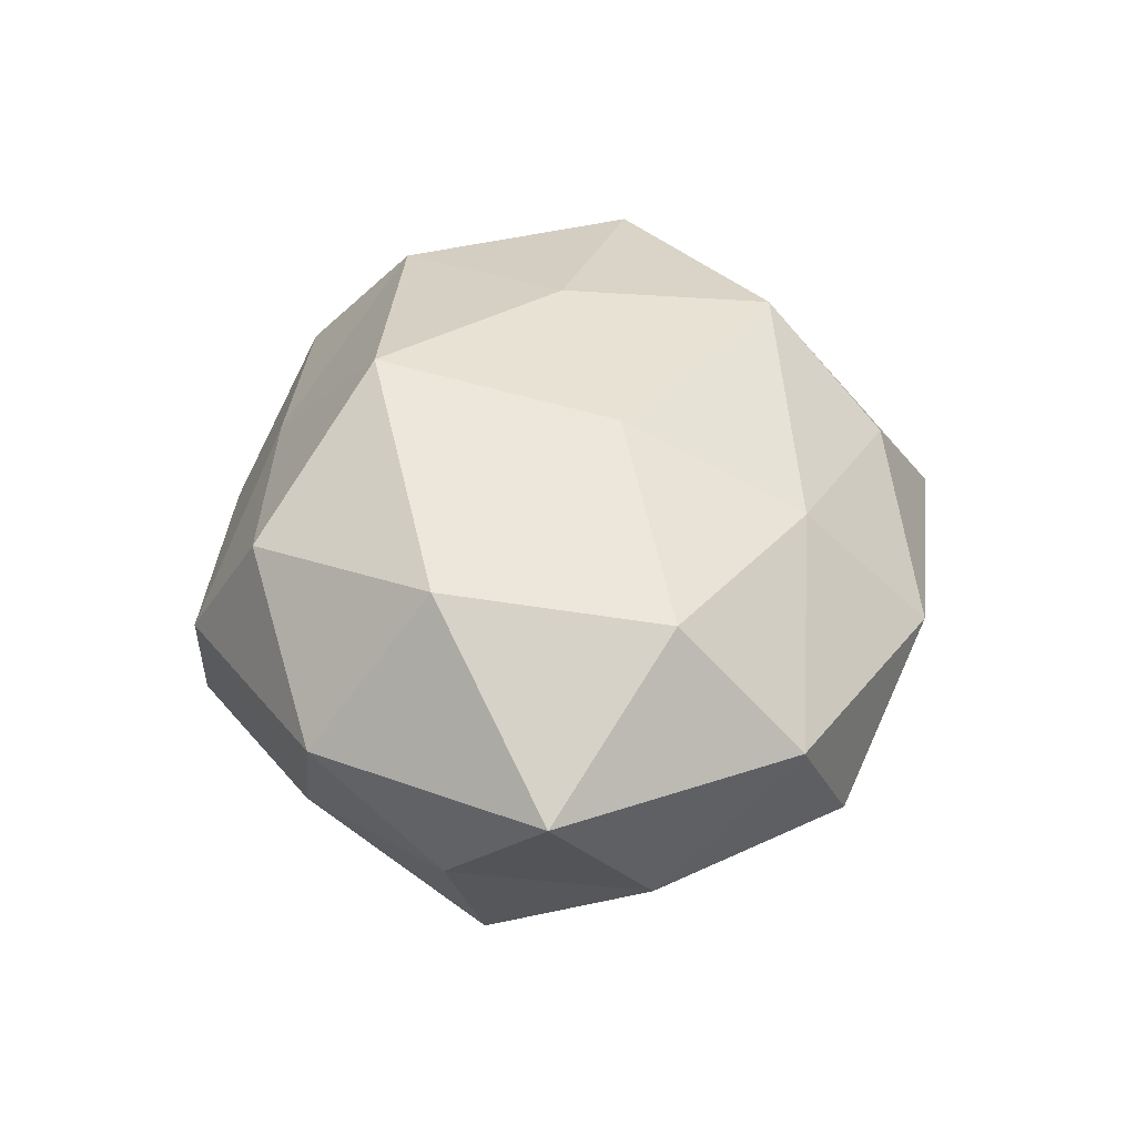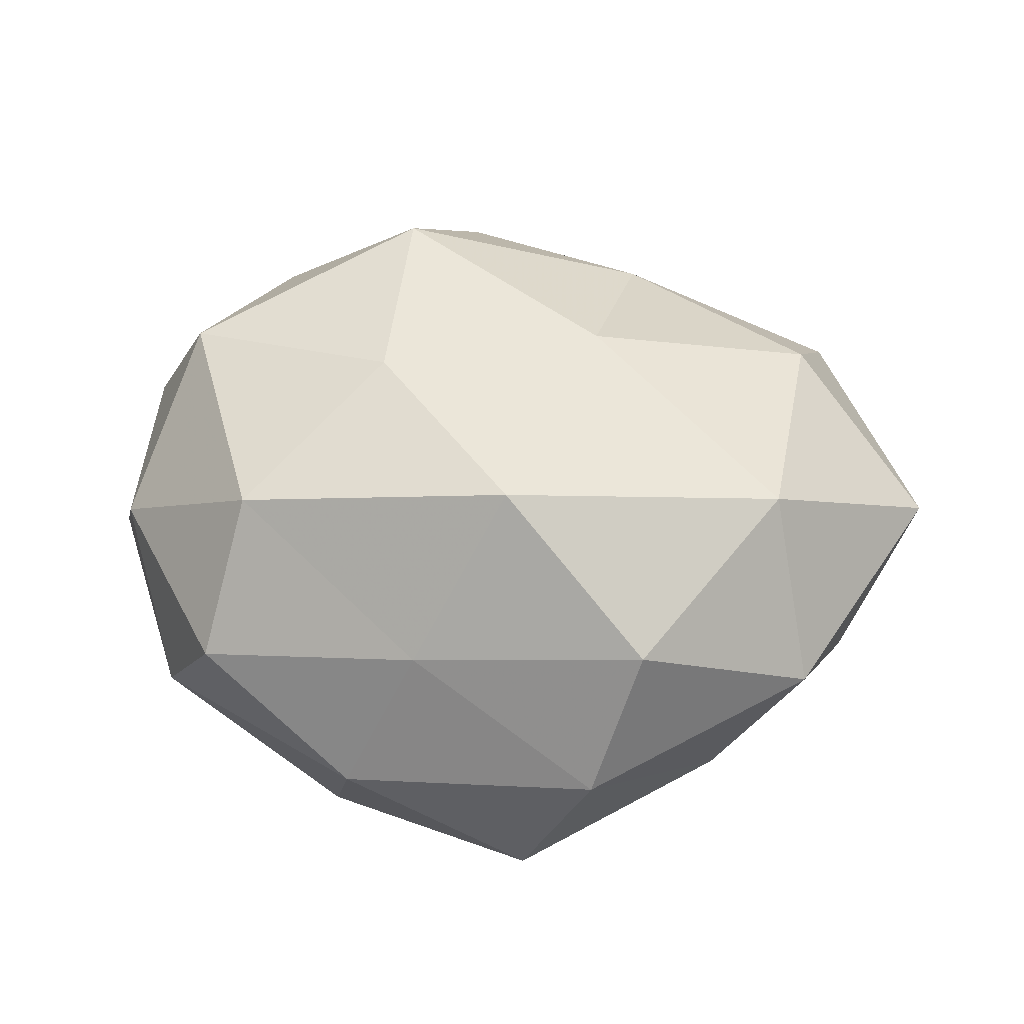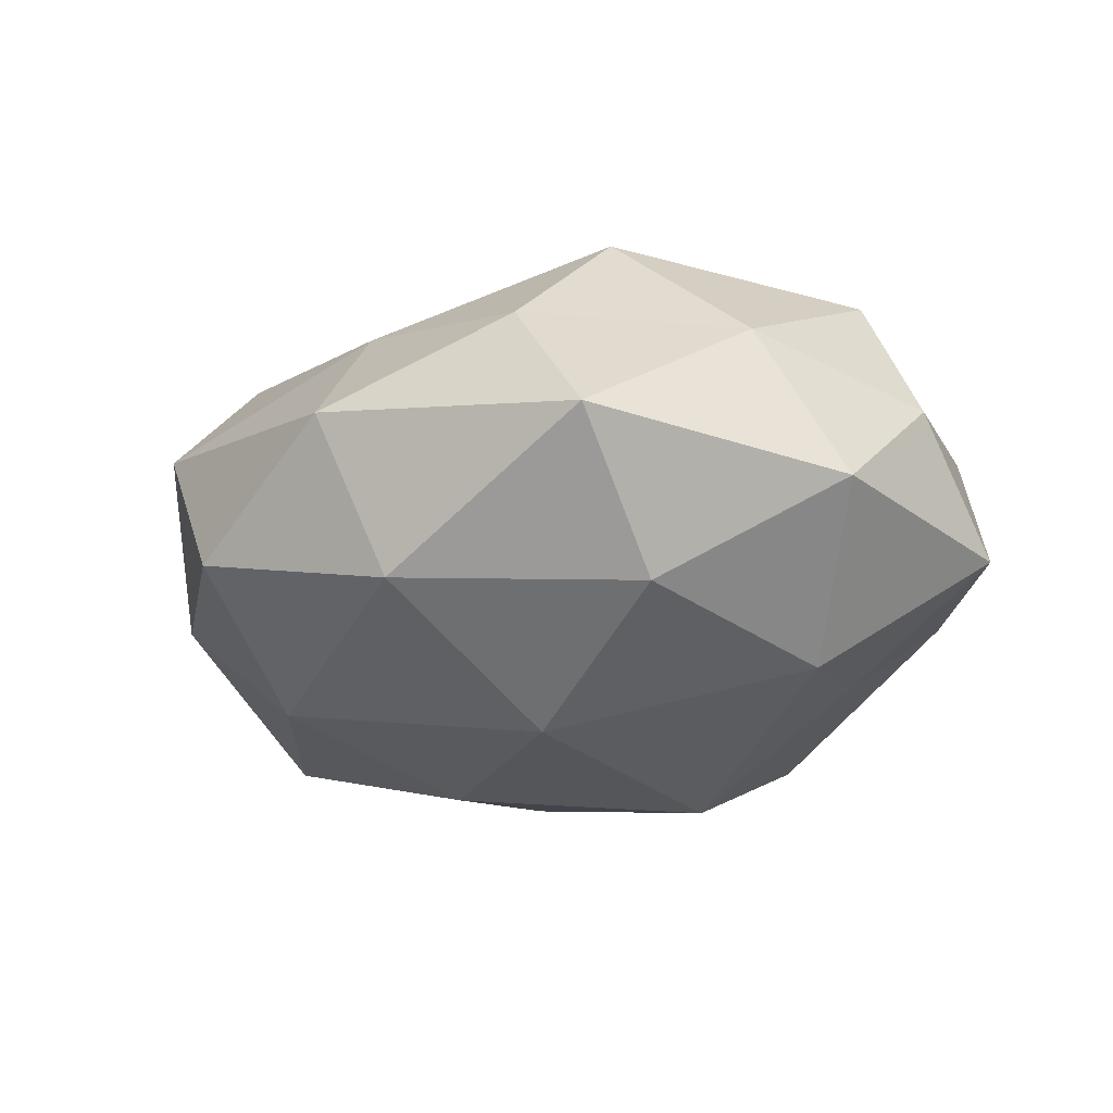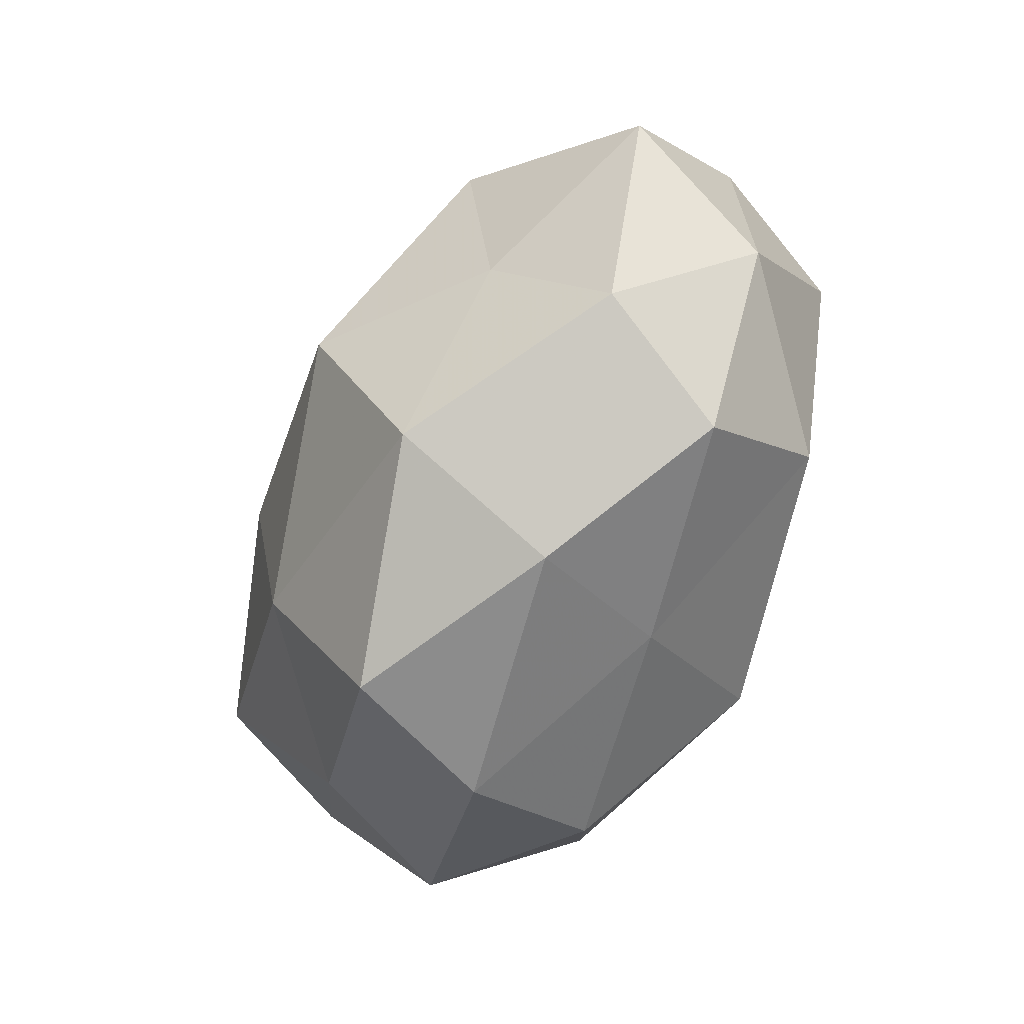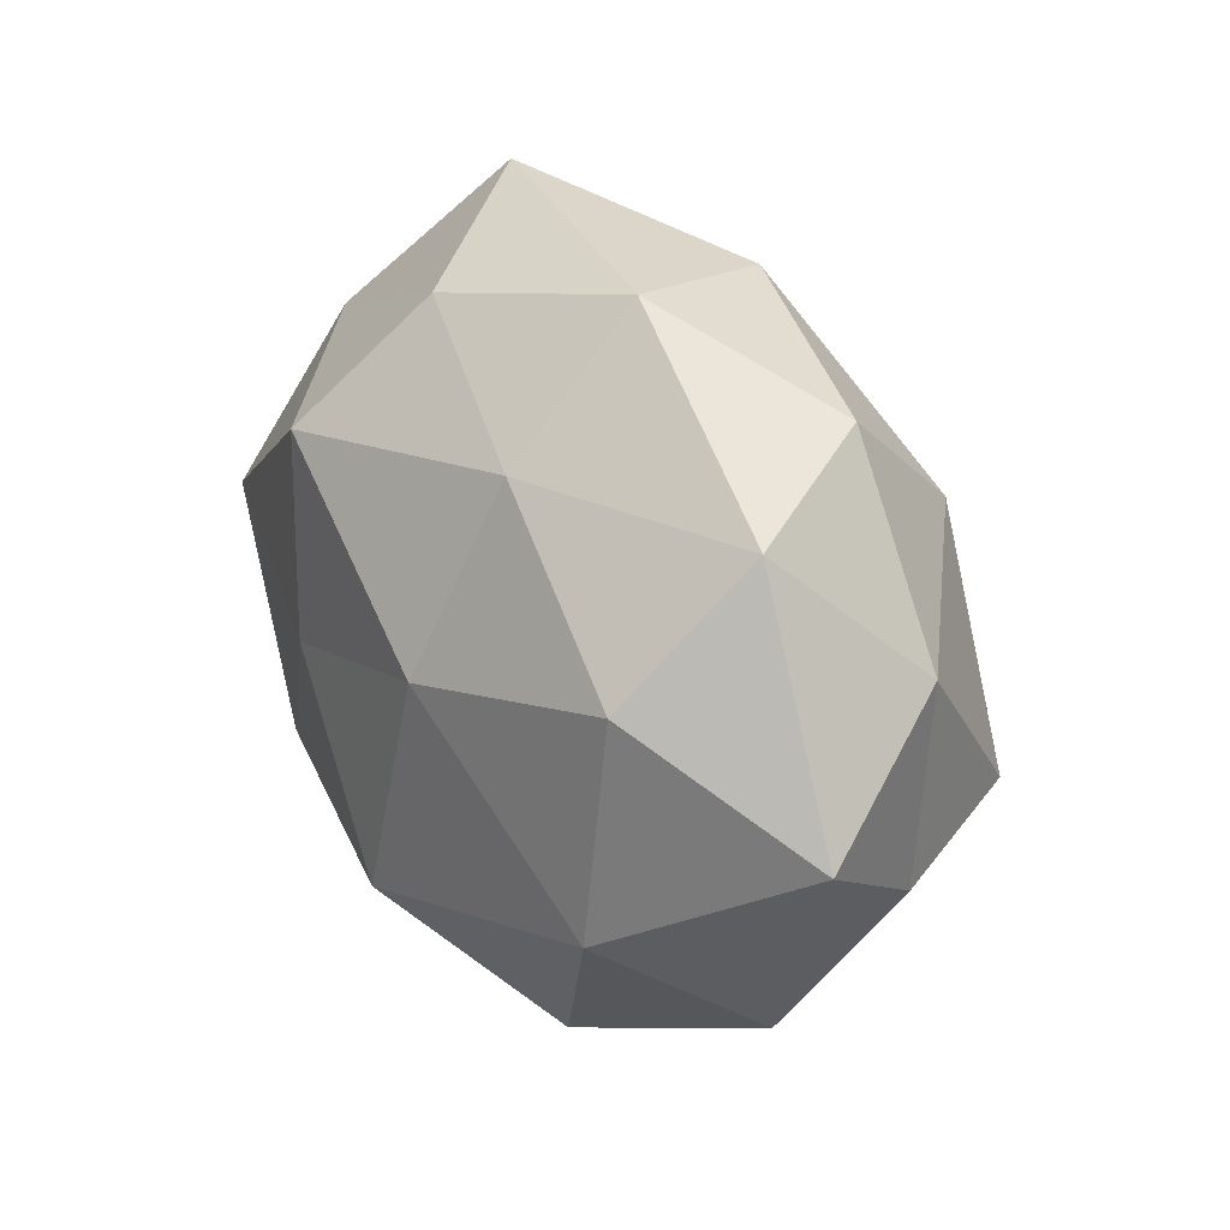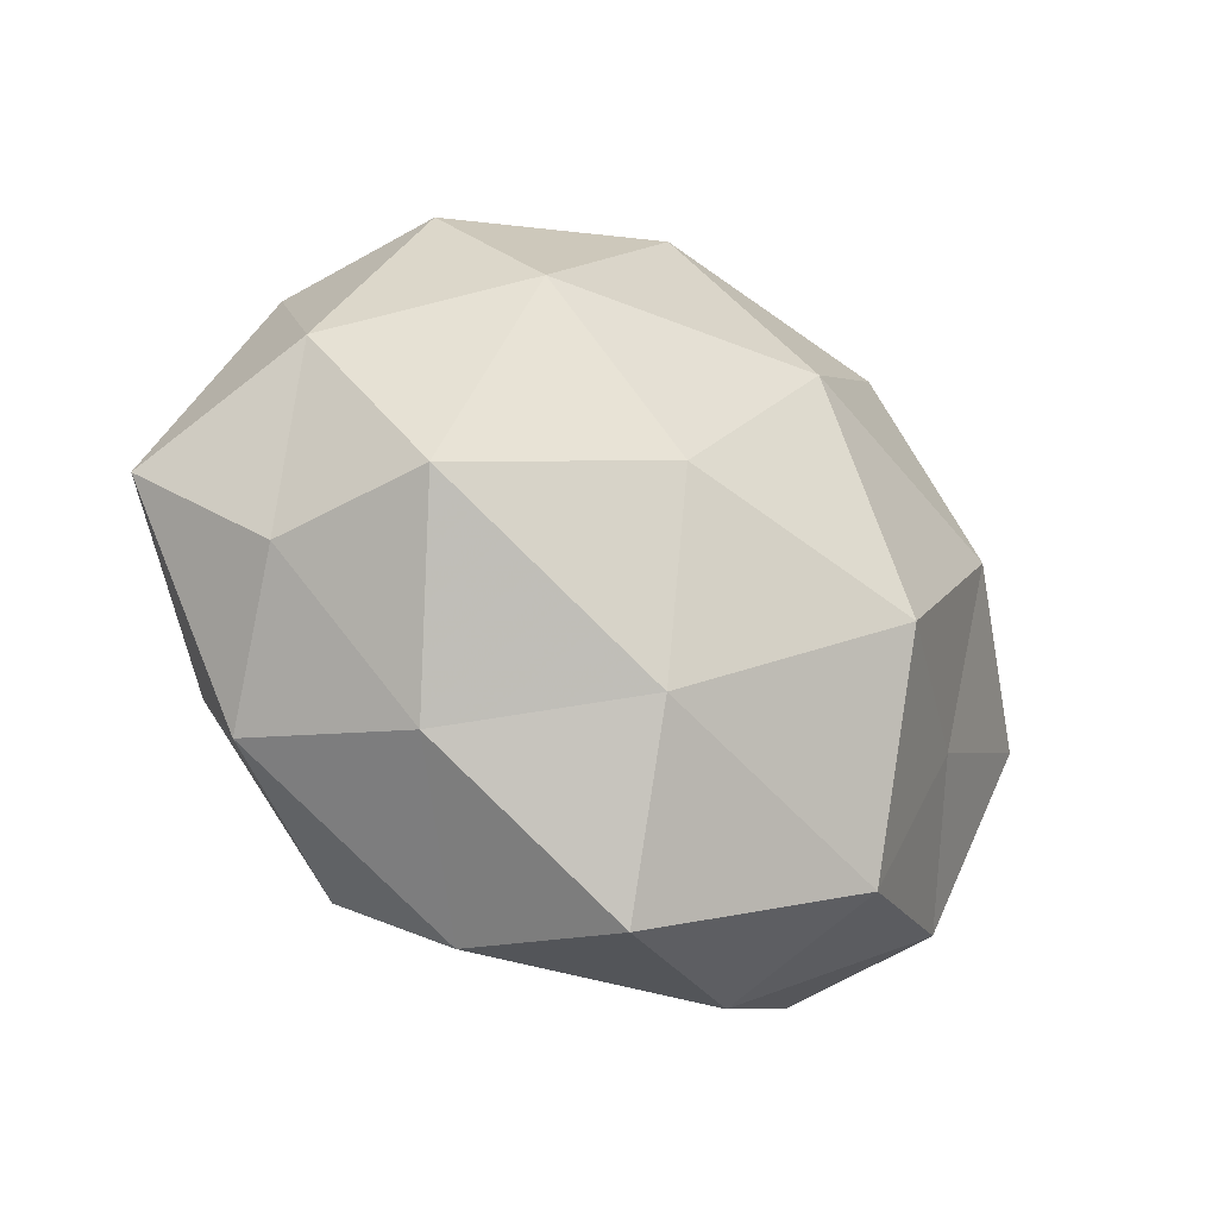
<metadata>
{"format":"obj","ext":"obj","renderer":"f3d","projection":"perspective","resolution":1024,"background":"white","views":[{"elev":40.2,"azim":94.4,"up":"+Z"},{"elev":52.6,"azim":9.5,"up":"+Z"},{"elev":-20.6,"azim":-156.3,"up":"+Z"},{"elev":-66.5,"azim":-114.0,"up":"+Y"},{"elev":30.9,"azim":58.1,"up":"+Y"},{"elev":-28.6,"azim":142.2,"up":"+Y"}]}
</metadata>
<code>
v -0.05359 -0.003675 -0.00816
v 0.01017 -0.04454 -0.01567
v 0.04791 -0.009537 -0.006542
v -0.03504 0.02757 0.0125
v 0.03286 -0.02777 -0.01165
v -0.0163 0.0242 0.02872
v -0.02179 0.04629 -0.001769
v -0.03564 0.009506 -0.02298
v -0.005222 -0.03532 0.01439
v -0.03253 -0.01373 -0.0185
v -0.01516 -0.001092 0.02989
v -0.04515 0.0243 -0.006057
v 0.004698 0.04041 -0.01628
v -0.02908 -0.02212 0.0249
v -0.04022 -0.02977 -0.006773
v -0.0497 0.008716 0.007149
v -0.01707 -0.03545 -0.02233
v -0.005145 0.01929 -0.02972
v -0.01029 0.0388 0.01447
v 0.02301 -0.03349 0.01883
v -0.0129 -0.04349 -0.002847
v 0.01106 0.007666 0.03009
v 0.03682 -0.01112 0.02517
v 0.04049 0.03003 0.007593
v 0.04676 0.01401 -0.009109
v 0.04068 -0.005999 -0.02355
v -0.04163 0.005039 0.02388
v 0.01429 -0.02401 -0.02691
v 0.01335 0.0294 0.01955
v -0.04773 -0.01481 0.009581
v 0.05584 0.002981 0.009266
v 0.02772 0.02117 -0.02431
v -0.01391 -0.009646 -0.03347
v 0.04321 -0.02486 0.006508
v 0.004106 -0.0214 0.03207
v -0.03218 -0.03554 0.009484
v 0.01214 0.04452 0.003528
v 0.03176 0.03562 -0.009205
v 0.01847 -0.04276 0.002115
v -0.02398 0.0321 -0.01803
v 0.03758 0.01546 0.02278
v 0.01473 0.00022 -0.03116
f 1 8 10
f 7 12 4
f 12 8 1
f 10 15 1
f 16 12 1
f 4 12 16
f 17 15 10
f 19 4 6
f 19 7 4
f 2 21 17
f 21 15 17
f 6 11 22
f 5 26 3
f 3 26 25
f 4 27 6
f 6 27 11
f 11 27 14
f 4 16 27
f 2 28 5
f 2 17 28
f 28 26 5
f 19 6 29
f 6 22 29
f 15 30 1
f 1 30 16
f 27 30 14
f 27 16 30
f 25 31 3
f 24 31 25
f 13 32 18
f 26 32 25
f 33 10 8
f 17 10 33
f 33 8 18
f 17 33 28
f 5 3 34
f 20 34 23
f 34 3 31
f 34 31 23
f 9 35 14
f 14 35 11
f 9 20 35
f 22 11 35
f 23 35 20
f 22 35 23
f 36 9 14
f 21 9 36
f 21 36 15
f 14 30 36
f 15 36 30
f 37 13 7
f 19 37 7
f 19 29 37
f 29 24 37
f 38 24 25
f 13 38 32
f 25 32 38
f 37 38 13
f 37 24 38
f 2 5 39
f 39 20 9
f 2 39 21
f 39 9 21
f 5 34 39
f 39 34 20
f 7 40 12
f 12 40 8
f 7 13 40
f 18 8 40
f 40 13 18
f 41 22 23
f 29 22 41
f 29 41 24
f 23 31 41
f 24 41 31
f 28 42 26
f 18 32 42
f 26 42 32
f 42 33 18
f 28 33 42

</code>
